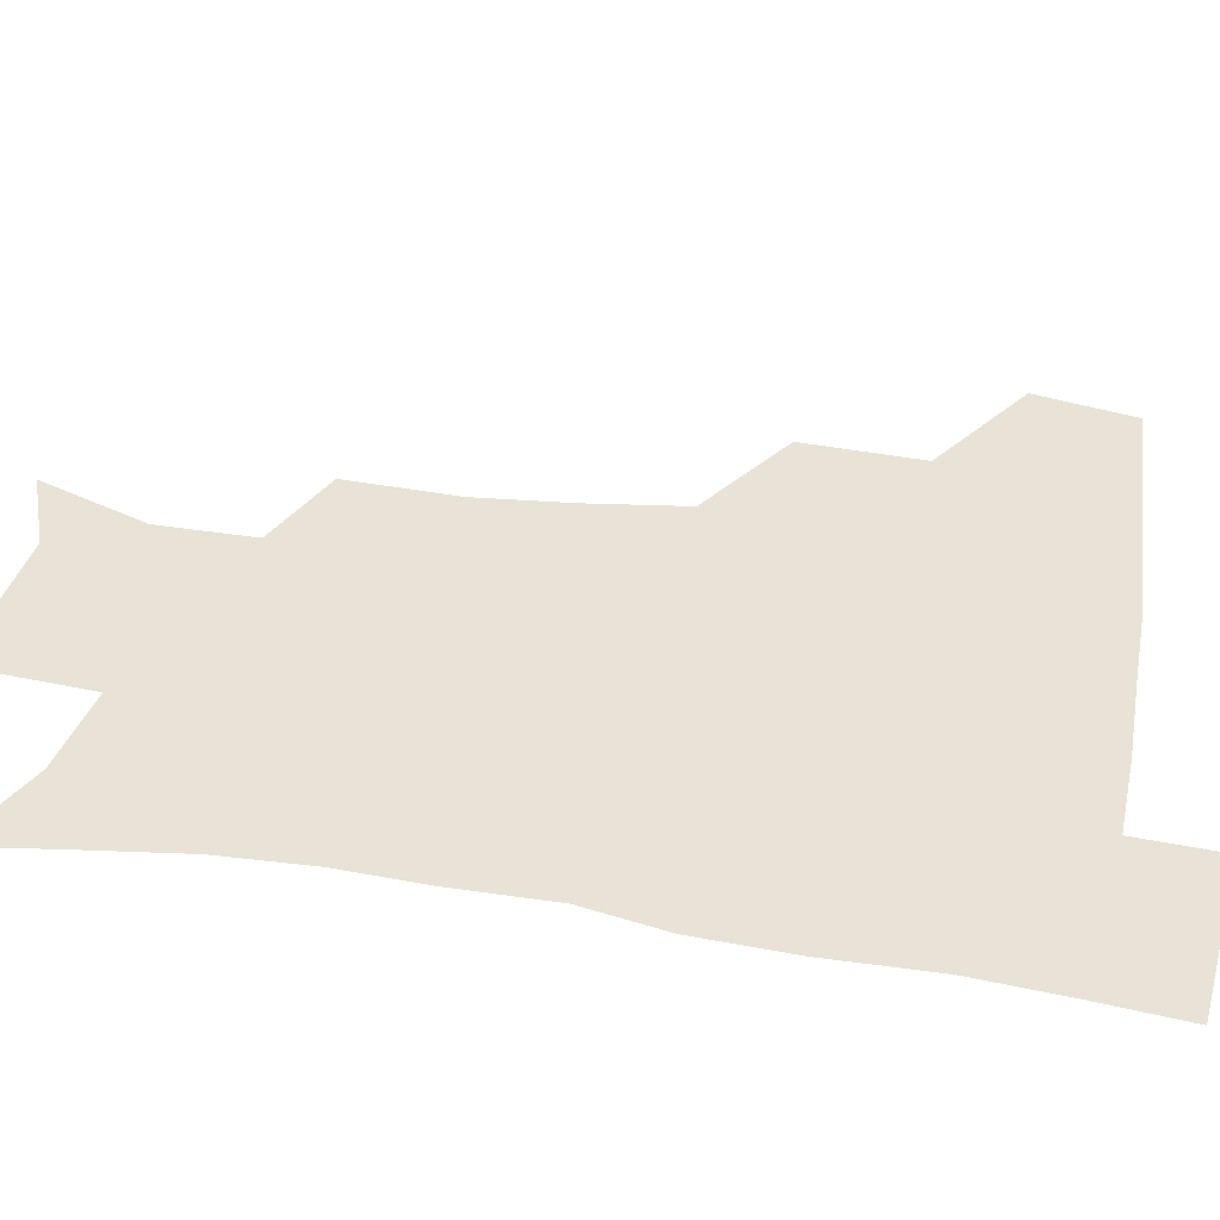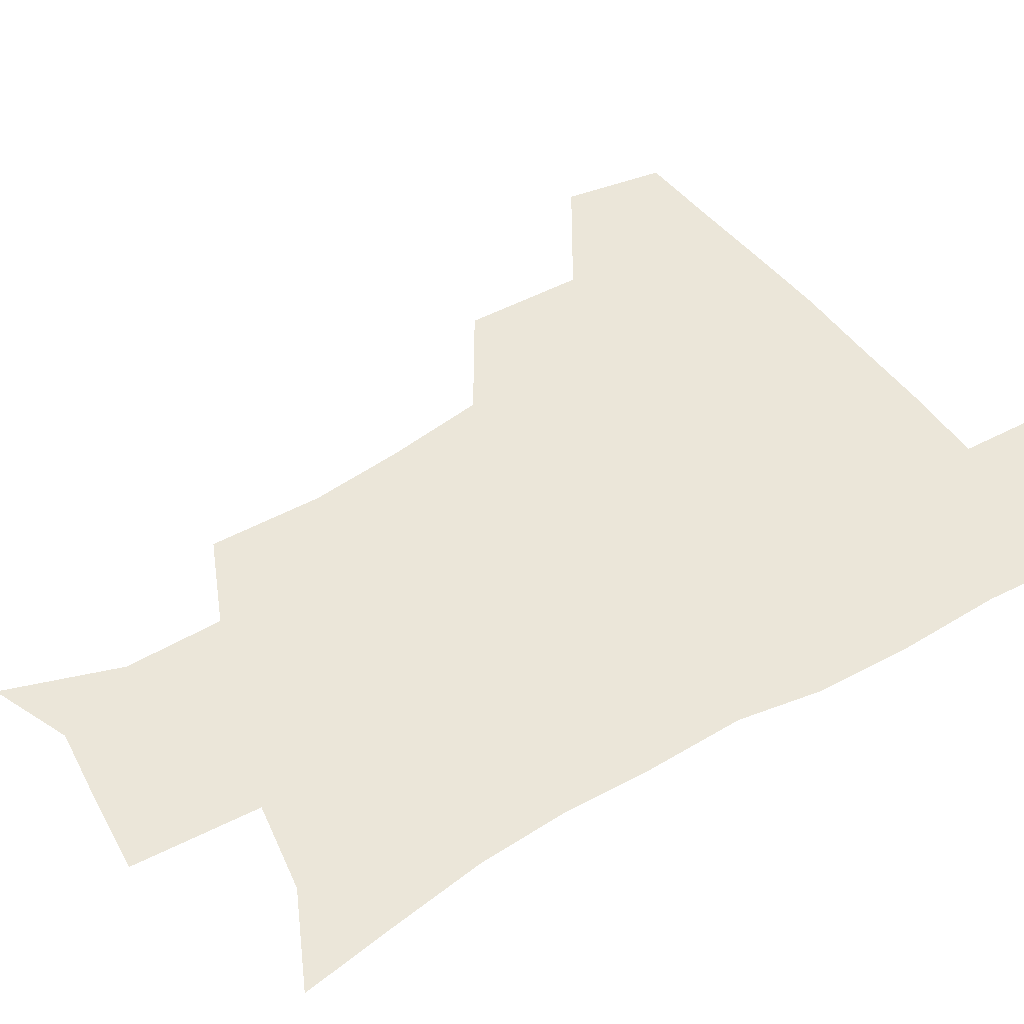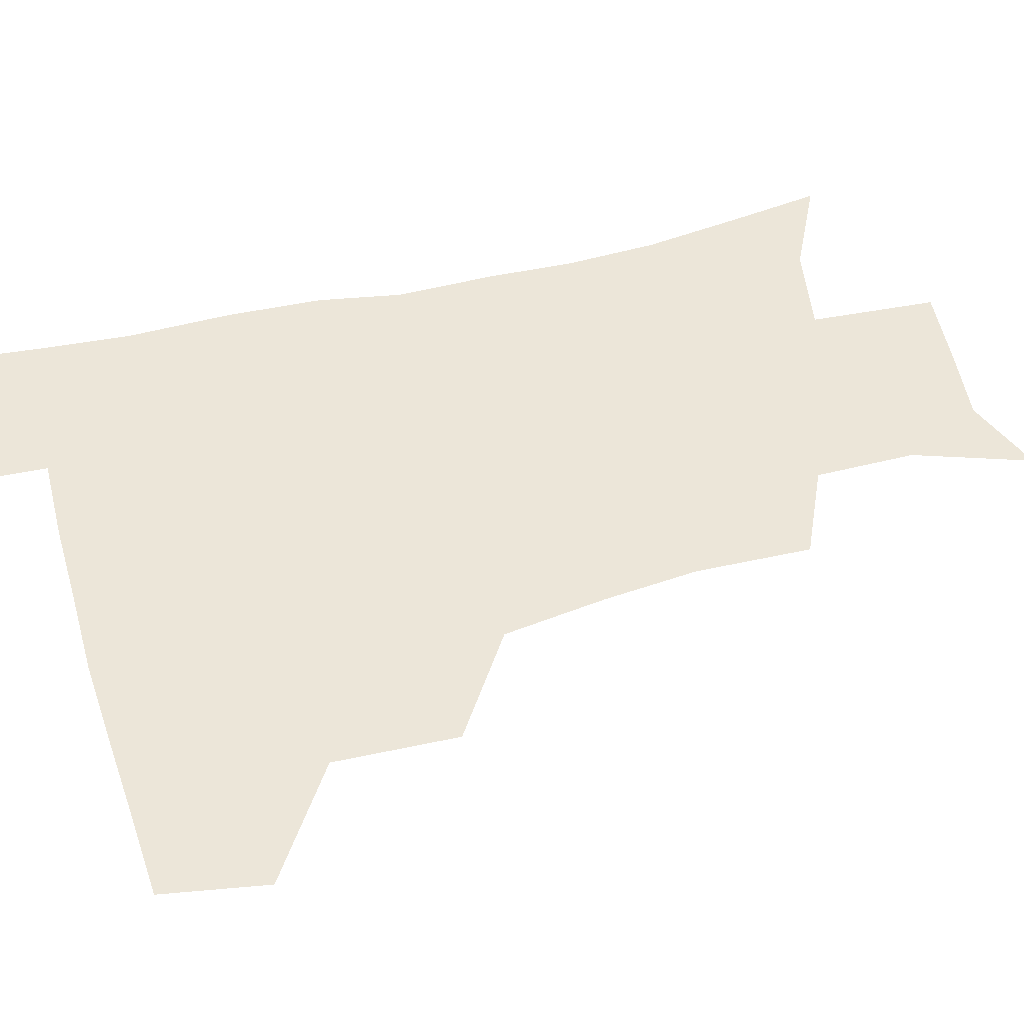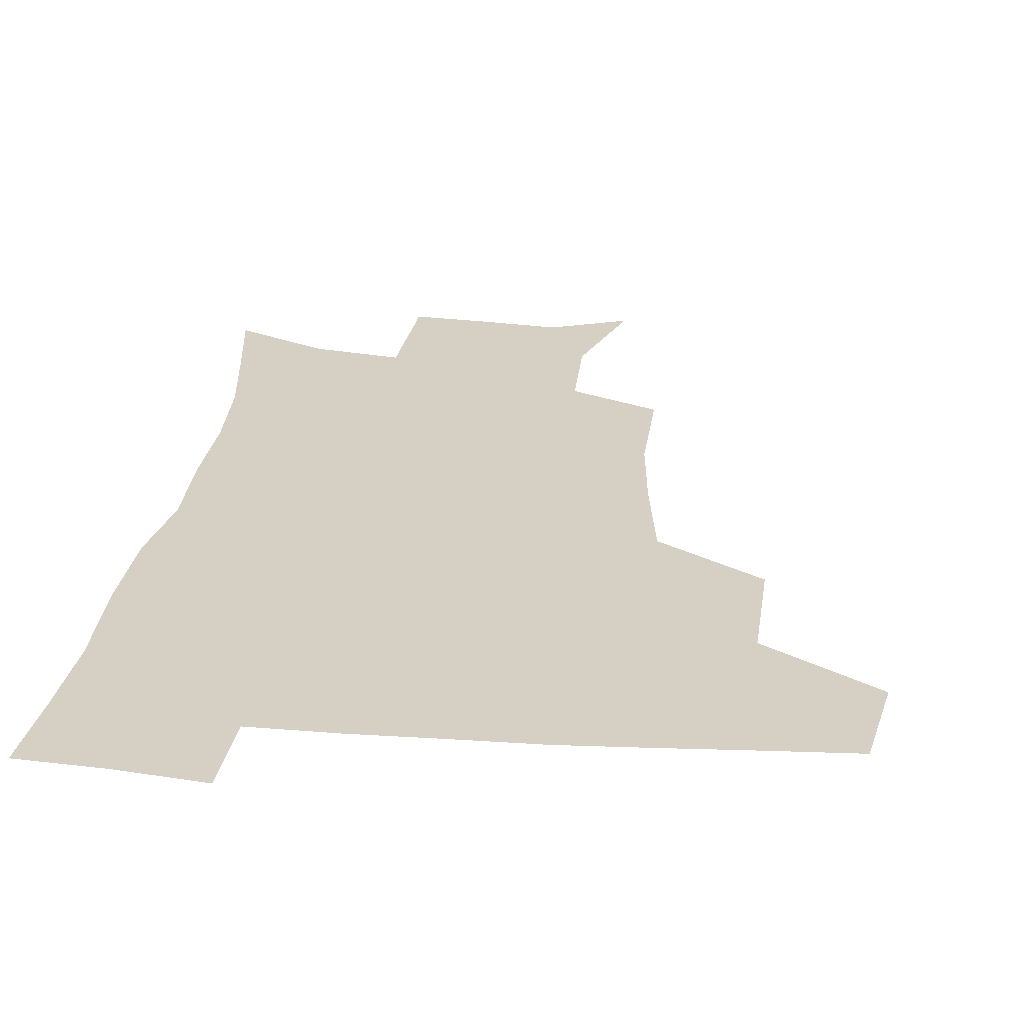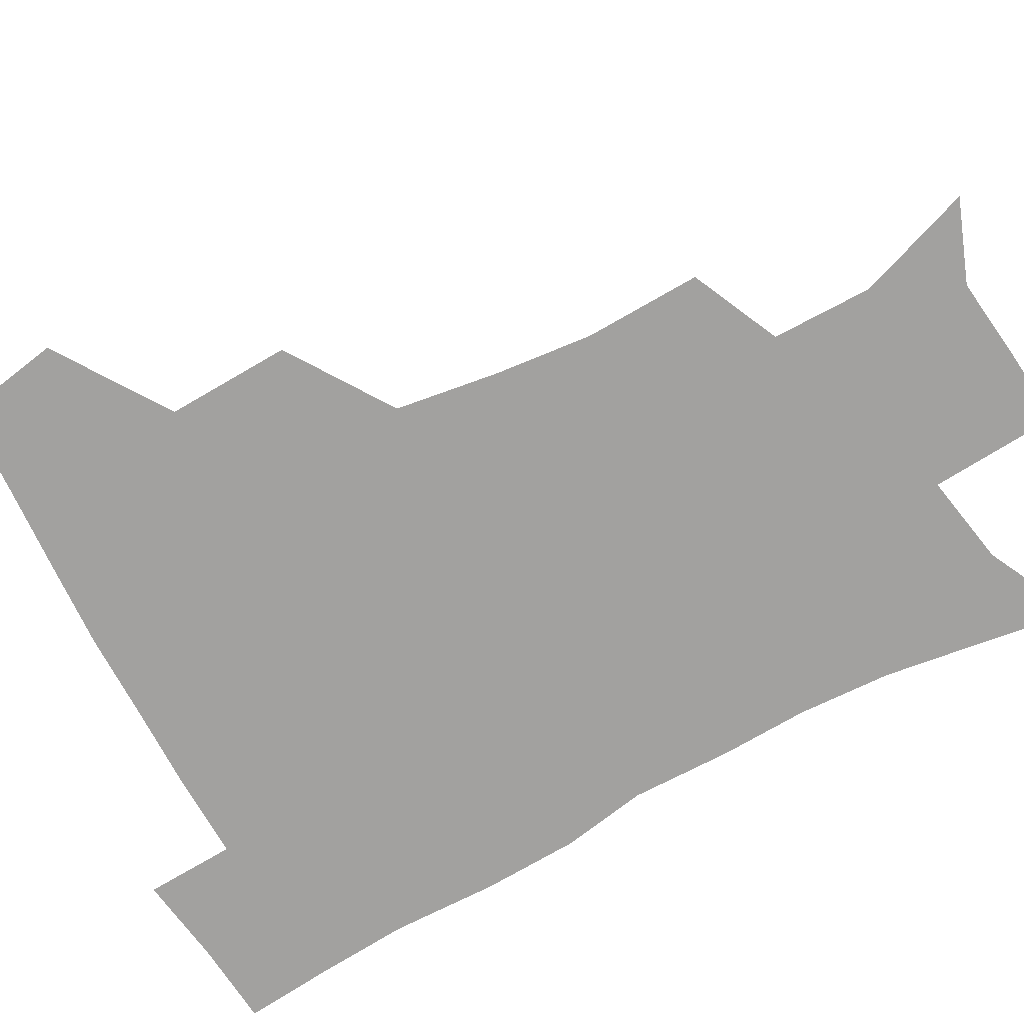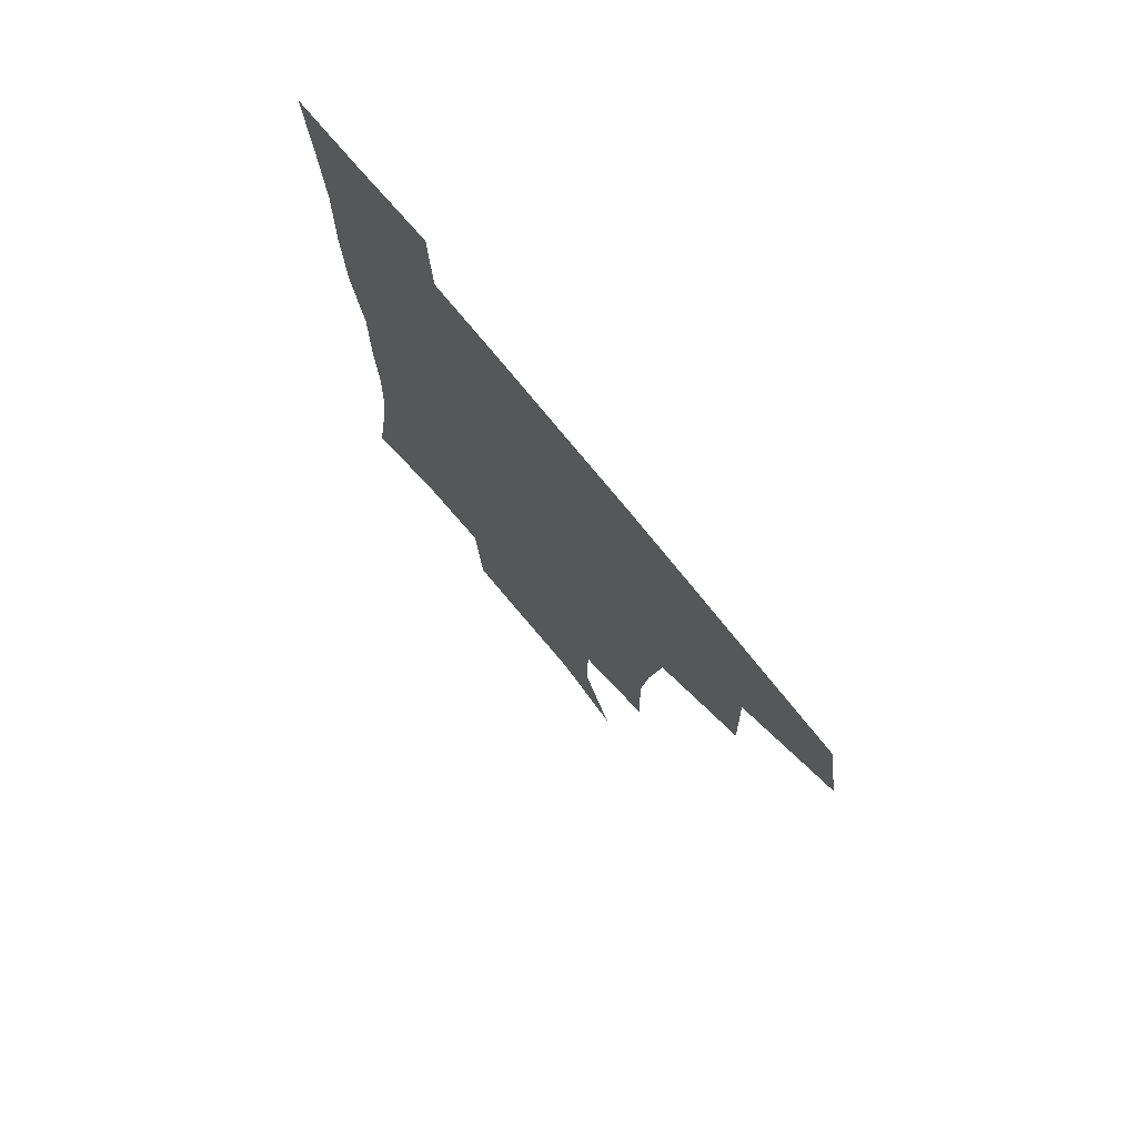
<metadata>
{"format":"obj","ext":"obj","renderer":"f3d","projection":"perspective","resolution":1024,"background":"white","views":[{"elev":41.6,"azim":100.8,"up":"+Z"},{"elev":47.8,"azim":56.7,"up":"+Z"},{"elev":48.8,"azim":-105.6,"up":"+Z"},{"elev":26.0,"azim":-173.7,"up":"+Z"},{"elev":-72.2,"azim":-61.6,"up":"+Z"},{"elev":75.6,"azim":-129.3,"up":"+Y"}]}
</metadata>
<code>
v 478.5 444 0
v 484.5 478.5 0
v 515.1 377.7 0
v 516.5 418.9 0
v 515.9 450.8 0
v 514.2 480.1 0
v 557.3 249.3 0
v 558.4 288 0
v 555.1 320 0
v 550 354.6 0
v 545.9 388 0
v 547 424 0
v 545.8 453 0
v 543.3 481.9 0
v 573.9 163.7 0
v 587.3 202 0
v 587.2 235.5 0
v 584.7 271.3 0
v 583.1 304.6 0
v 580.3 334.8 0
v 577.7 366.6 0
v 576.8 398.6 0
v 575.8 427.2 0
v 575.4 454.7 0
v 572.4 483.5 0
v 601.1 174 0
v 610.3 213 0
v 609.2 244.8 0
v 608.2 280.4 0
v 606.7 310.1 0
v 605 340.3 0
v 603.7 370.6 0
v 603.4 401.1 0
v 603 428 0
v 602.9 455.7 0
v 602 483.5 0
v 627.4 170.8 0
v 633.1 216 0
v 632.4 249.9 0
v 631.4 280.5 0
v 630.3 312.8 0
v 629.6 342.9 0
v 629.3 372.9 0
v 629.5 401.8 0
v 630.1 428.6 0
v 630.7 456.2 0
v 630.5 483.8 0
v 654.5 168.2 0
v 657.2 210.9 0
v 655.9 248 0
v 654.6 281.1 0
v 654.3 310.4 0
v 654.1 340.9 0
v 654.6 370.6 0
v 655.3 399.8 0
v 656.6 427.8 0
v 657.9 455.9 0
v 659.5 483.1 0
v 660.9 513.3 0
v 687.8 205.5 0
v 682 241.2 0
v 679.1 274.1 0
v 677.7 306.1 0
v 679.8 333.3 0
v 680.1 364.6 0
v 681.7 394.2 0
v 683.2 424 0
v 684.7 453.8 0
v 687.1 481.3 0
v 690.6 509.1 0
v 719.4 189.8 0
v 714.5 221.7 0
v 709.8 254.9 0
v 708.4 286.1 0
v 709.5 315.5 0
v 709 349.2 0
v 714.1 377.6 0
v 715.3 410.2 0
v 714.4 445.8 0
v 716.5 477 0
v 719.2 506.7 0
f 4 5 1
f 1 5 2
f 5 6 2
f 10 11 3
f 3 11 4
f 11 12 4
f 4 12 5
f 12 13 5
f 5 13 6
f 13 14 6
f 17 18 7
f 7 18 8
f 18 19 8
f 8 19 9
f 19 20 9
f 9 20 10
f 20 21 10
f 10 21 11
f 21 22 11
f 11 22 12
f 22 23 12
f 12 23 13
f 23 24 13
f 13 24 14
f 24 25 14
f 15 26 16
f 26 27 16
f 16 27 17
f 27 28 17
f 17 28 18
f 28 29 18
f 18 29 19
f 29 30 19
f 19 30 20
f 30 31 20
f 20 31 21
f 31 32 21
f 21 32 22
f 32 33 22
f 22 33 23
f 33 34 23
f 23 34 24
f 34 35 24
f 24 35 25
f 35 36 25
f 26 37 27
f 37 38 27
f 27 38 28
f 38 39 28
f 28 39 29
f 39 40 29
f 29 40 30
f 40 41 30
f 30 41 31
f 41 42 31
f 31 42 32
f 42 43 32
f 32 43 33
f 43 44 33
f 33 44 34
f 44 45 34
f 34 45 35
f 45 46 35
f 35 46 36
f 46 47 36
f 37 48 38
f 48 49 38
f 38 49 39
f 49 50 39
f 39 50 40
f 50 51 40
f 40 51 41
f 51 52 41
f 41 52 42
f 52 53 42
f 42 53 43
f 53 54 43
f 43 54 44
f 54 55 44
f 44 55 45
f 55 56 45
f 45 56 46
f 56 57 46
f 46 57 47
f 57 58 47
f 49 60 50
f 60 61 50
f 50 61 51
f 61 62 51
f 51 62 52
f 62 63 52
f 52 63 53
f 63 64 53
f 53 64 54
f 64 65 54
f 54 65 55
f 65 66 55
f 55 66 56
f 66 67 56
f 56 67 57
f 67 68 57
f 57 68 58
f 68 69 58
f 58 69 59
f 69 70 59
f 60 71 61
f 71 72 61
f 61 72 62
f 72 73 62
f 62 73 63
f 73 74 63
f 63 74 64
f 74 75 64
f 64 75 65
f 75 76 65
f 65 76 66
f 76 77 66
f 66 77 67
f 77 78 67
f 67 78 68
f 78 79 68
f 68 79 69
f 79 80 69
f 69 80 70
f 80 81 70

</code>
